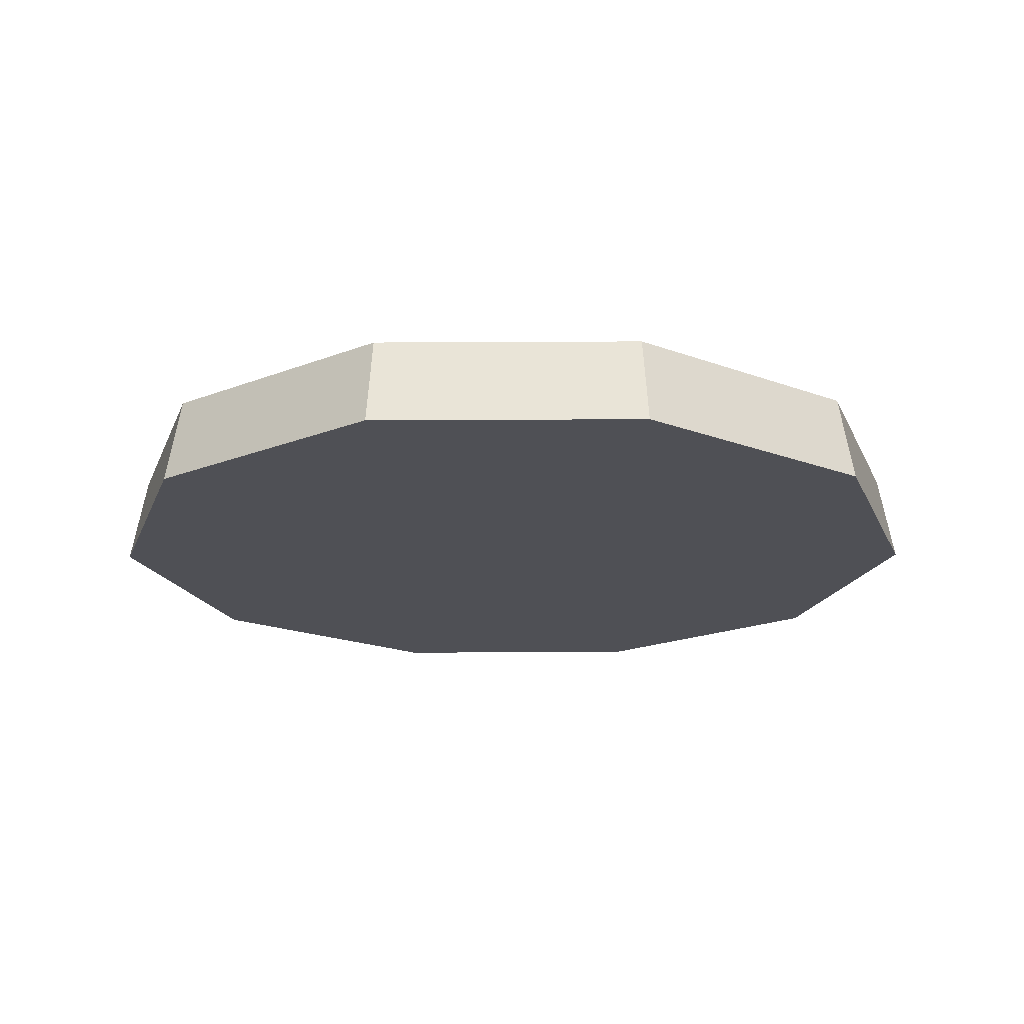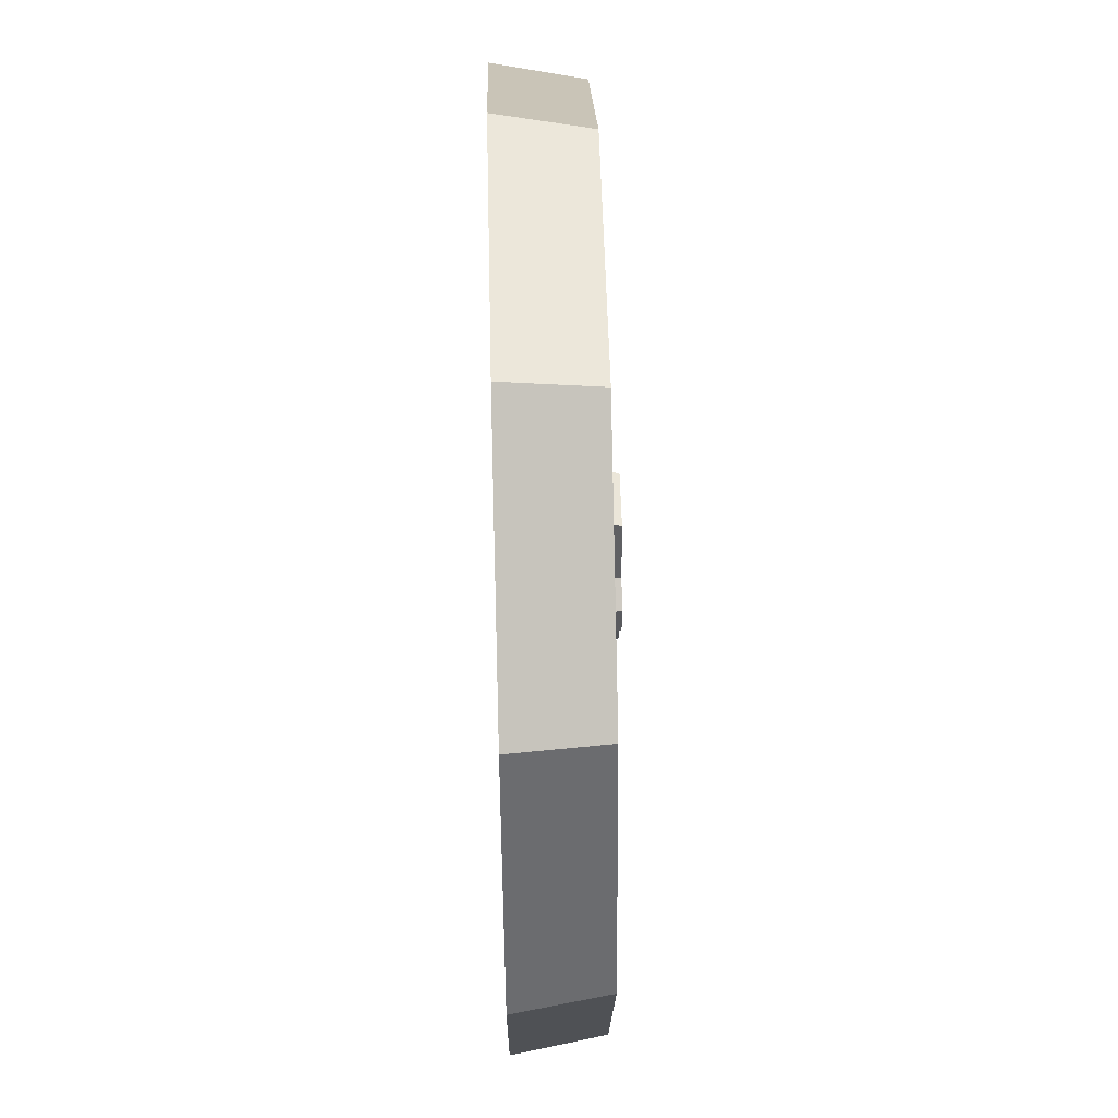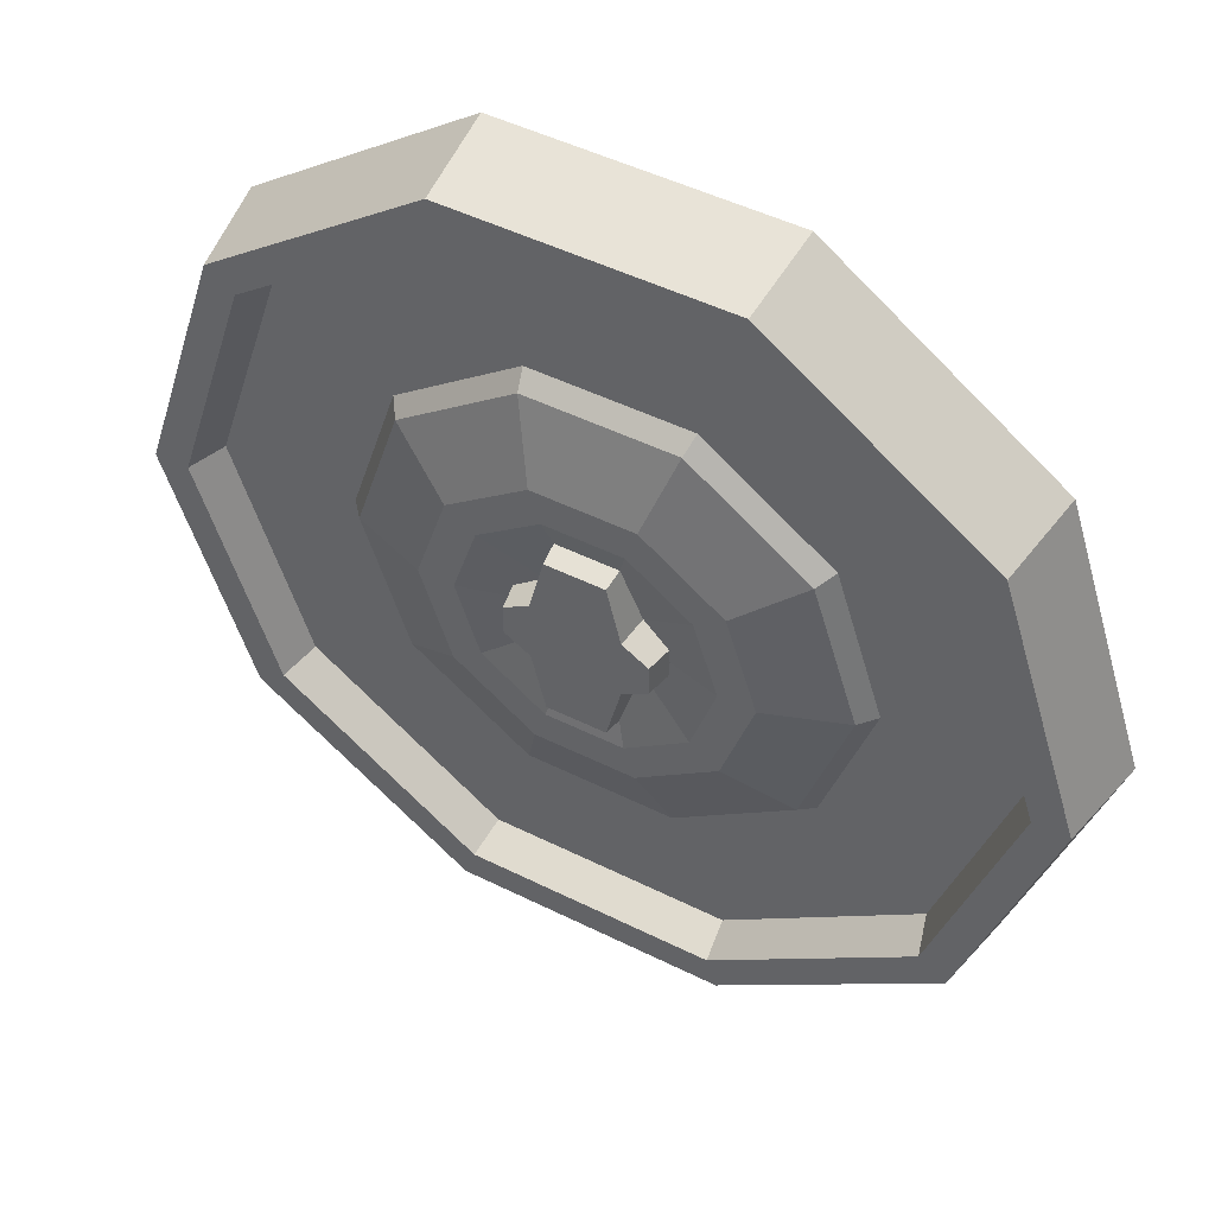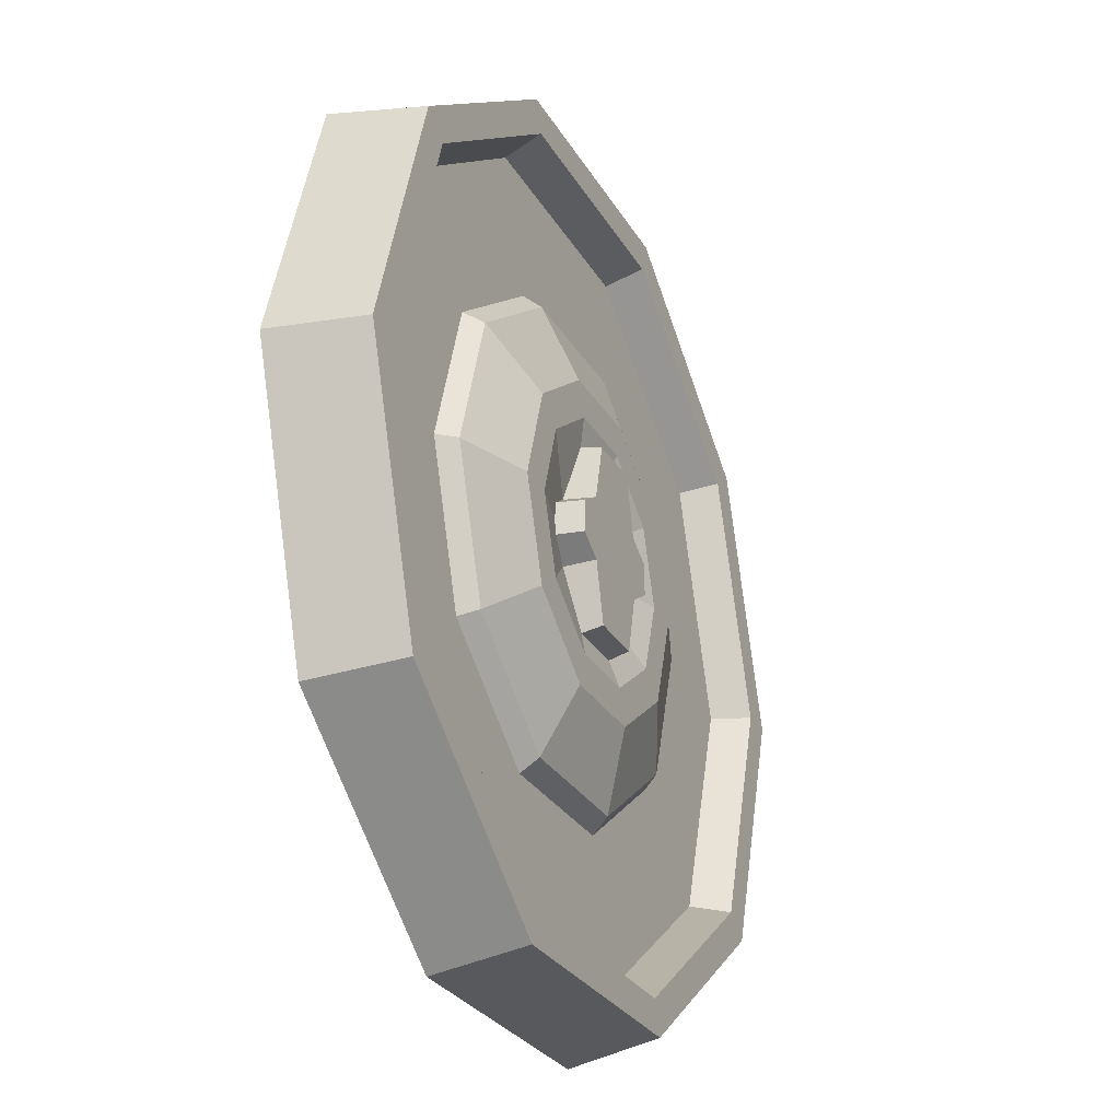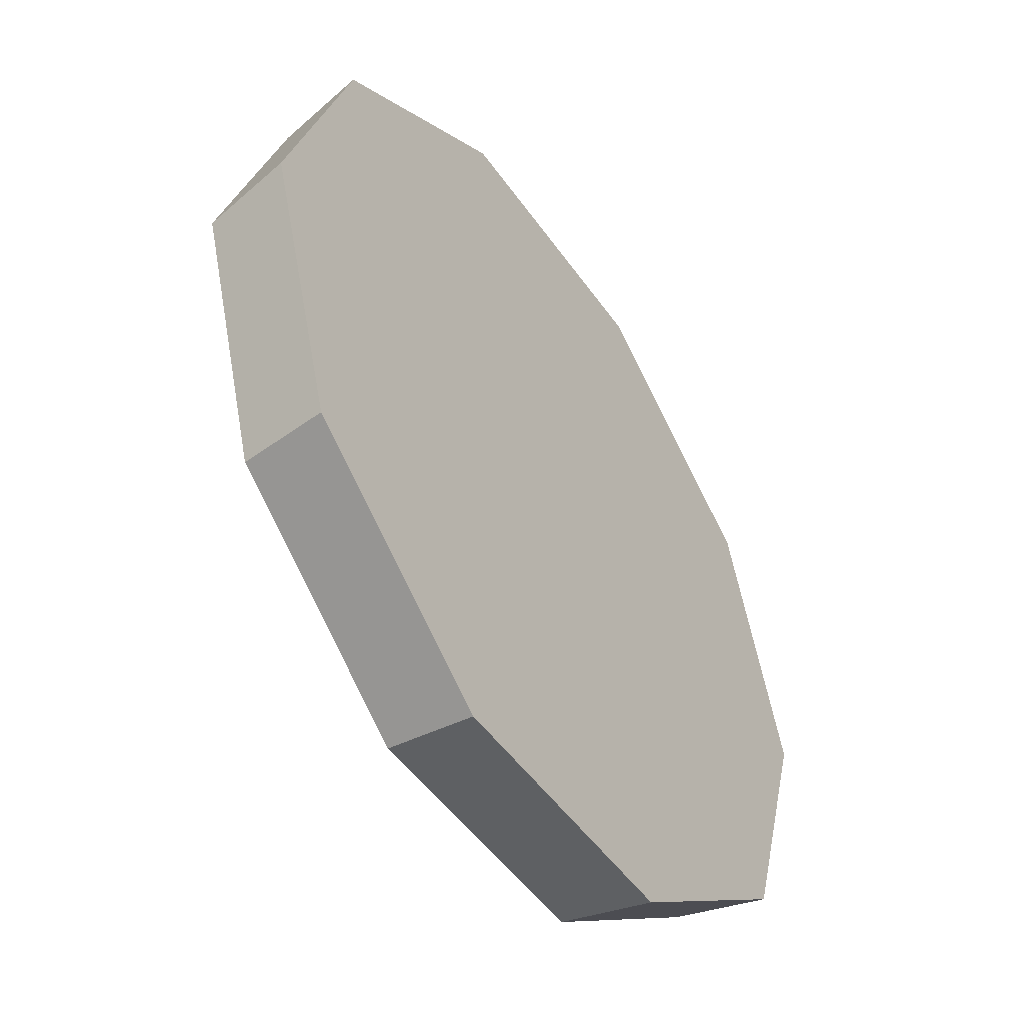
<metadata>
{"format":"obj","ext":"obj","renderer":"f3d","projection":"perspective","resolution":1024,"background":"white","views":[{"elev":-19.3,"azim":-107.4,"up":"+Y"},{"elev":54.8,"azim":88.5,"up":"+Z"},{"elev":48.1,"azim":-150.8,"up":"+Z"},{"elev":-27.4,"azim":114.0,"up":"+Z"},{"elev":-49.5,"azim":-56.4,"up":"+Z"}]}
</metadata>
<code>
g mergedBlocks
v -0 0.06993 0
v 0.1123 0.1061 -0.08157
v 0.1388 0.1061 -1.654e-08
v -0 0.06993 0
v 0.04289 0.1061 0.132
v -0.04289 0.1061 0.132
v -0 0.06993 0
v -0.1388 0.1061 1.654e-08
v -0.1123 0.1061 -0.08157
v -0 0.06993 0
v 0.04289 0.1061 -0.132
v 0.1123 0.1061 -0.08157
v -0 0.06993 0
v 0.1123 0.1061 0.08157
v 0.04289 0.1061 0.132
v -0 0.06993 0
v -0.1123 0.1061 0.08157
v -0.1388 0.1061 1.654e-08
v -0 0.06993 0
v -0.04289 0.1061 -0.132
v 0.04289 0.1061 -0.132
v -0 0.06993 0
v 0.1388 0.1061 -1.654e-08
v 0.1123 0.1061 0.08157
v -0 0.06993 0
v -0.04289 0.1061 0.132
v -0.1123 0.1061 0.08157
v -0 0.06993 0
v -0.1123 0.1061 -0.08157
v -0.04289 0.1061 -0.132
v -0.04791 0.1209 0.03481
v -0.0765 0.1209 0.01721
v -0.0765 0.1209 -0.01721
v -0.04791 0.1209 -0.03481
v 0.04795 0.1209 0.03484
v -0.03226 0.1209 0.09927
v 0.03226 0.1209 0.09927
v 0.04795 0.1209 -0.03484
v 0.0765 0.1209 0.01721
v 0.0765 0.1209 -0.01721
v 0.03226 0.1209 -0.09927
v -0.03226 0.1209 -0.09927
v -0.05491 0.05565 0.03989
v -0.08941 0.05565 0.01859
v -0.0765 0.1209 0.01721
v -0.04791 0.1209 0.03481
v 0.0765 0.1209 0.01721
v 0.0765 0.1209 -0.01721
v 0.08941 0.05565 -0.01859
v 0.08941 0.05565 0.01859
v -0.08941 0.05565 0.01859
v -0.08941 0.05565 -0.01859
v -0.0765 0.1209 -0.01721
v -0.0765 0.1209 0.01721
v -0.08941 0.05565 -0.01859
v -0.05491 0.05565 -0.03989
v -0.04791 0.1209 -0.03481
v -0.0765 0.1209 -0.01721
v -0.03694 0.05565 0.1137
v -0.05491 0.05565 0.03989
v -0.04791 0.1209 0.03481
v -0.03226 0.1209 0.09927
v 0.05491 0.05565 -0.03989
v 0.08941 0.05565 -0.01859
v 0.0765 0.1209 -0.01721
v 0.04795 0.1209 -0.03484
v 0.03694 0.05565 0.1137
v -0.03694 0.05565 0.1137
v -0.03226 0.1209 0.09927
v 0.03226 0.1209 0.09927
v 0.05491 0.05565 0.03989
v 0.03694 0.05565 0.1137
v 0.03226 0.1209 0.09927
v 0.04795 0.1209 0.03484
v 0.08941 0.05565 0.01859
v 0.05491 0.05565 0.03989
v 0.04795 0.1209 0.03484
v 0.0765 0.1209 0.01721
v 0.03694 0.05565 -0.1137
v 0.05491 0.05565 -0.03989
v 0.04795 0.1209 -0.03484
v 0.03226 0.1209 -0.09927
v -0.03694 0.05565 -0.1137
v 0.03694 0.05565 -0.1137
v 0.03226 0.1209 -0.09927
v -0.03226 0.1209 -0.09927
v -0.05491 0.05565 -0.03989
v -0.03694 0.05565 -0.1137
v -0.03226 0.1209 -0.09927
v -0.04791 0.1209 -0.03481
v -0.4436 0.1 5.288e-08
v -0.4284 0.05735 5.107e-08
v -0.3466 0.05735 0.2518
v -0.3589 0.1 0.2607
v 0.1371 0.1 -0.4219
v 0.1324 0.05735 -0.4074
v -0.1324 0.05735 -0.4074
v -0.1371 0.1 -0.4219
v 0.3589 0.1 0.2607
v 0.3466 0.05735 0.2518
v 0.4284 0.05735 -5.107e-08
v 0.4436 0.1 -5.288e-08
v -0.3589 0.1 0.2607
v -0.3466 0.05735 0.2518
v -0.1324 0.05735 0.4074
v -0.1371 0.1 0.4219
v -0.1371 0.1 -0.4219
v -0.1324 0.05735 -0.4074
v -0.3466 0.05735 -0.2518
v -0.3589 0.1 -0.2607
v 0.4436 0.1 -5.288e-08
v 0.4284 0.05735 -5.107e-08
v 0.3466 0.05735 -0.2518
v 0.3589 0.1 -0.2607
v -0.1371 0.1 0.4219
v -0.1324 0.05735 0.4074
v 0.1324 0.05735 0.4074
v 0.1371 0.1 0.4219
v -0.3589 0.1 -0.2607
v -0.3466 0.05735 -0.2518
v -0.4284 0.05735 5.107e-08
v -0.4436 0.1 5.288e-08
v 0.3589 0.1 -0.2607
v 0.3466 0.05735 -0.2518
v 0.1324 0.05735 -0.4074
v 0.1371 0.1 -0.4219
v -0.1545 0 -0.4755
v -0.4045 0 -0.2939
v -0.5 0 5.96e-08
v 0.1545 0 -0.4755
v 0.4045 0 -0.2939
v 0.5 0 -5.96e-08
v 0.4045 0 0.2939
v 0.1545 0 0.4755
v -0.1545 0 0.4755
v -0.4045 0 0.2939
v -0.4045 0 0.2939
v -0.5 0 5.96e-08
v -0.4815 0.1 5.74e-08
v -0.3895 0.1 0.283
v -0.1545 0 0.4755
v -0.4045 0 0.2939
v -0.3895 0.1 0.283
v -0.1488 0.1 0.4579
v 0.1371 0.1 0.4219
v 0.1324 0.05735 0.4074
v 0.3466 0.05735 0.2518
v 0.3589 0.1 0.2607
v 0.1545 0 0.4755
v -0.1545 0 0.4755
v -0.1488 0.1 0.4579
v 0.1488 0.1 0.4579
v 0.4045 0 0.2939
v 0.1545 0 0.4755
v 0.1488 0.1 0.4579
v 0.3895 0.1 0.283
v 0.5 0 -5.96e-08
v 0.4045 0 0.2939
v 0.3895 0.1 0.283
v 0.4815 0.1 -5.74e-08
v 0.4045 0 -0.2939
v 0.5 0 -5.96e-08
v 0.4815 0.1 -5.74e-08
v 0.3895 0.1 -0.283
v 0.1545 0 -0.4755
v 0.4045 0 -0.2939
v 0.3895 0.1 -0.283
v 0.1488 0.1 -0.4579
v -0.1545 0 -0.4755
v 0.1545 0 -0.4755
v 0.1488 0.1 -0.4579
v -0.1488 0.1 -0.4579
v -0.4045 0 -0.2939
v -0.1545 0 -0.4755
v -0.1488 0.1 -0.4579
v -0.3895 0.1 -0.283
v -0.5 0 5.96e-08
v -0.4045 0 -0.2939
v -0.3895 0.1 -0.283
v -0.4815 0.1 5.74e-08
v -0.1442 0.1061 0.1047
v -0.2123 0.07585 0.1542
v -0.2624 0.07585 3.128e-08
v -0.1782 0.1061 2.124e-08
v -0.05506 0.1061 0.1695
v -0.08109 0.07585 0.2496
v -0.2123 0.07585 0.1542
v -0.1442 0.1061 0.1047
v 0.05506 0.1061 0.1695
v 0.08109 0.07585 0.2496
v -0.08109 0.07585 0.2496
v -0.05506 0.1061 0.1695
v 0.1442 0.1061 0.1047
v 0.2123 0.07585 0.1542
v 0.08109 0.07585 0.2496
v 0.05506 0.1061 0.1695
v 0.1782 0.1061 -2.124e-08
v 0.2624 0.07585 -3.128e-08
v 0.2123 0.07585 0.1542
v 0.1442 0.1061 0.1047
v 0.1442 0.1061 -0.1047
v 0.2123 0.07585 -0.1542
v 0.2624 0.07585 -3.128e-08
v 0.1782 0.1061 -2.124e-08
v 0.05506 0.1061 -0.1695
v 0.08109 0.07585 -0.2496
v 0.2123 0.07585 -0.1542
v 0.1442 0.1061 -0.1047
v -0.05506 0.1061 -0.1695
v -0.08109 0.07585 -0.2496
v 0.08109 0.07585 -0.2496
v 0.05506 0.1061 -0.1695
v -0.1442 0.1061 -0.1047
v -0.2123 0.07585 -0.1542
v -0.08109 0.07585 -0.2496
v -0.05506 0.1061 -0.1695
v -0.1782 0.1061 2.124e-08
v -0.2624 0.07585 3.128e-08
v -0.2123 0.07585 -0.1542
v -0.1442 0.1061 -0.1047
v 0.2253 0.05735 -0.1637
v 0.2123 0.07585 -0.1542
v 0.08109 0.07585 -0.2496
v 0.08604 0.05735 -0.2648
v 0.08604 0.05735 0.2648
v 0.08109 0.07585 0.2496
v 0.2123 0.07585 0.1542
v 0.2253 0.05735 0.1637
v -0.2784 0.05735 3.319e-08
v -0.2624 0.07585 3.128e-08
v -0.2123 0.07585 0.1542
v -0.2253 0.05735 0.1637
v 0.08604 0.05735 -0.2648
v 0.08109 0.07585 -0.2496
v -0.08109 0.07585 -0.2496
v -0.08604 0.05735 -0.2648
v 0.2253 0.05735 0.1637
v 0.2123 0.07585 0.1542
v 0.2624 0.07585 -3.128e-08
v 0.2784 0.05735 -3.319e-08
v -0.2253 0.05735 0.1637
v -0.2123 0.07585 0.1542
v -0.08109 0.07585 0.2496
v -0.08604 0.05735 0.2648
v -0.08604 0.05735 -0.2648
v -0.08109 0.07585 -0.2496
v -0.2123 0.07585 -0.1542
v -0.2253 0.05735 -0.1637
v 0.2784 0.05735 -3.319e-08
v 0.2624 0.07585 -3.128e-08
v 0.2123 0.07585 -0.1542
v 0.2253 0.05735 -0.1637
v -0.08604 0.05735 0.2648
v -0.08109 0.07585 0.2496
v 0.08109 0.07585 0.2496
v 0.08604 0.05735 0.2648
v -0.2253 0.05735 -0.1637
v -0.2123 0.07585 -0.1542
v -0.2624 0.07585 3.128e-08
v -0.2784 0.05735 3.319e-08
v -0.1123 0.1061 -0.08157
v -0.1442 0.1061 -0.1047
v -0.05506 0.1061 -0.1695
v -0.04289 0.1061 -0.132
v -0.1388 0.1061 1.654e-08
v 0.05506 0.1061 -0.1695
v -0.1782 0.1061 2.124e-08
v 0.04289 0.1061 -0.132
v -0.1123 0.1061 0.08157
v 0.1442 0.1061 -0.1047
v -0.1442 0.1061 0.1047
v 0.1123 0.1061 -0.08157
v -0.04289 0.1061 0.132
v 0.1782 0.1061 -2.124e-08
v -0.05506 0.1061 0.1695
v 0.1388 0.1061 -1.654e-08
v 0.04289 0.1061 0.132
v 0.1442 0.1061 0.1047
v 0.05506 0.1061 0.1695
v 0.1123 0.1061 0.08157
v -0.2253 0.05735 -0.1637
v -0.3466 0.05735 -0.2518
v -0.1324 0.05735 -0.4074
v -0.08604 0.05735 -0.2648
v -0.2784 0.05735 3.319e-08
v 0.1324 0.05735 -0.4074
v -0.4284 0.05735 5.107e-08
v 0.08604 0.05735 -0.2648
v -0.2253 0.05735 0.1637
v 0.3466 0.05735 -0.2518
v -0.3466 0.05735 0.2518
v 0.2253 0.05735 -0.1637
v -0.08604 0.05735 0.2648
v 0.4284 0.05735 -5.107e-08
v -0.1324 0.05735 0.4074
v 0.2784 0.05735 -3.319e-08
v 0.08604 0.05735 0.2648
v 0.3466 0.05735 0.2518
v 0.1324 0.05735 0.4074
v 0.2253 0.05735 0.1637
v -0.3589 0.1 -0.2607
v -0.3895 0.1 -0.283
v -0.1488 0.1 -0.4579
v -0.1371 0.1 -0.4219
v -0.4436 0.1 5.288e-08
v 0.1488 0.1 -0.4579
v -0.4815 0.1 5.74e-08
v 0.1371 0.1 -0.4219
v -0.3589 0.1 0.2607
v 0.3895 0.1 -0.283
v -0.3895 0.1 0.283
v 0.3589 0.1 -0.2607
v -0.1371 0.1 0.4219
v 0.4815 0.1 -5.74e-08
v -0.1488 0.1 0.4579
v 0.4436 0.1 -5.288e-08
v 0.1371 0.1 0.4219
v 0.3895 0.1 0.283
v 0.1488 0.1 0.4579
v 0.3589 0.1 0.2607
g mergedBlocks_0
f 3 2 1
f 6 5 4
f 9 8 7
f 12 11 10
f 15 14 13
f 18 17 16
f 21 20 19
f 24 23 22
f 27 26 25
f 30 29 28
f 33 32 31
f 31 34 33
f 34 31 35
f 35 31 36
f 36 37 35
f 35 38 34
f 38 35 39
f 39 40 38
f 34 38 41
f 41 42 34
f 45 44 43
f 43 46 45
f 49 48 47
f 47 50 49
f 53 52 51
f 51 54 53
f 57 56 55
f 55 58 57
f 61 60 59
f 59 62 61
f 65 64 63
f 63 66 65
f 69 68 67
f 67 70 69
f 73 72 71
f 71 74 73
f 77 76 75
f 75 78 77
f 81 80 79
f 79 82 81
f 85 84 83
f 83 86 85
f 89 88 87
f 87 90 89
f 93 92 91
f 91 94 93
f 97 96 95
f 95 98 97
f 101 100 99
f 99 102 101
f 105 104 103
f 103 106 105
f 109 108 107
f 107 110 109
f 113 112 111
f 111 114 113
f 117 116 115
f 115 118 117
f 121 120 119
f 119 122 121
f 125 124 123
f 123 126 125
f 129 128 127
f 129 127 130
f 129 130 131
f 129 131 132
f 129 132 133
f 129 133 134
f 129 134 135
f 129 135 136
f 139 138 137
f 137 140 139
f 143 142 141
f 141 144 143
f 147 146 145
f 145 148 147
f 151 150 149
f 149 152 151
f 155 154 153
f 153 156 155
f 159 158 157
f 157 160 159
f 163 162 161
f 161 164 163
f 167 166 165
f 165 168 167
f 171 170 169
f 169 172 171
f 175 174 173
f 173 176 175
f 179 178 177
f 177 180 179
f 183 182 181
f 181 184 183
f 187 186 185
f 185 188 187
f 191 190 189
f 189 192 191
f 195 194 193
f 193 196 195
f 199 198 197
f 197 200 199
f 203 202 201
f 201 204 203
f 207 206 205
f 205 208 207
f 211 210 209
f 209 212 211
f 215 214 213
f 213 216 215
f 219 218 217
f 217 220 219
f 223 222 221
f 221 224 223
f 227 226 225
f 225 228 227
f 231 230 229
f 229 232 231
f 235 234 233
f 233 236 235
f 239 238 237
f 237 240 239
f 243 242 241
f 241 244 243
f 247 246 245
f 245 248 247
f 251 250 249
f 249 252 251
f 255 254 253
f 253 256 255
f 259 258 257
f 257 260 259
f 263 262 261
f 261 264 263
f 265 261 262
f 266 263 264
f 262 267 265
f 264 268 266
f 269 265 267
f 270 266 268
f 267 271 269
f 268 272 270
f 273 269 271
f 274 270 272
f 271 275 273
f 272 276 274
f 277 273 275
f 278 274 276
f 275 279 277
f 276 280 278
f 280 277 279
f 279 278 280
f 283 282 281
f 281 284 283
f 285 281 282
f 286 283 284
f 282 287 285
f 284 288 286
f 289 285 287
f 290 286 288
f 287 291 289
f 288 292 290
f 293 289 291
f 294 290 292
f 291 295 293
f 292 296 294
f 297 293 295
f 298 294 296
f 295 299 297
f 296 300 298
f 300 297 299
f 299 298 300
f 303 302 301
f 301 304 303
f 305 301 302
f 306 303 304
f 302 307 305
f 304 308 306
f 309 305 307
f 310 306 308
f 307 311 309
f 308 312 310
f 313 309 311
f 314 310 312
f 311 315 313
f 312 316 314
f 317 313 315
f 318 314 316
f 315 319 317
f 316 320 318
f 320 317 319
f 319 318 320

</code>
